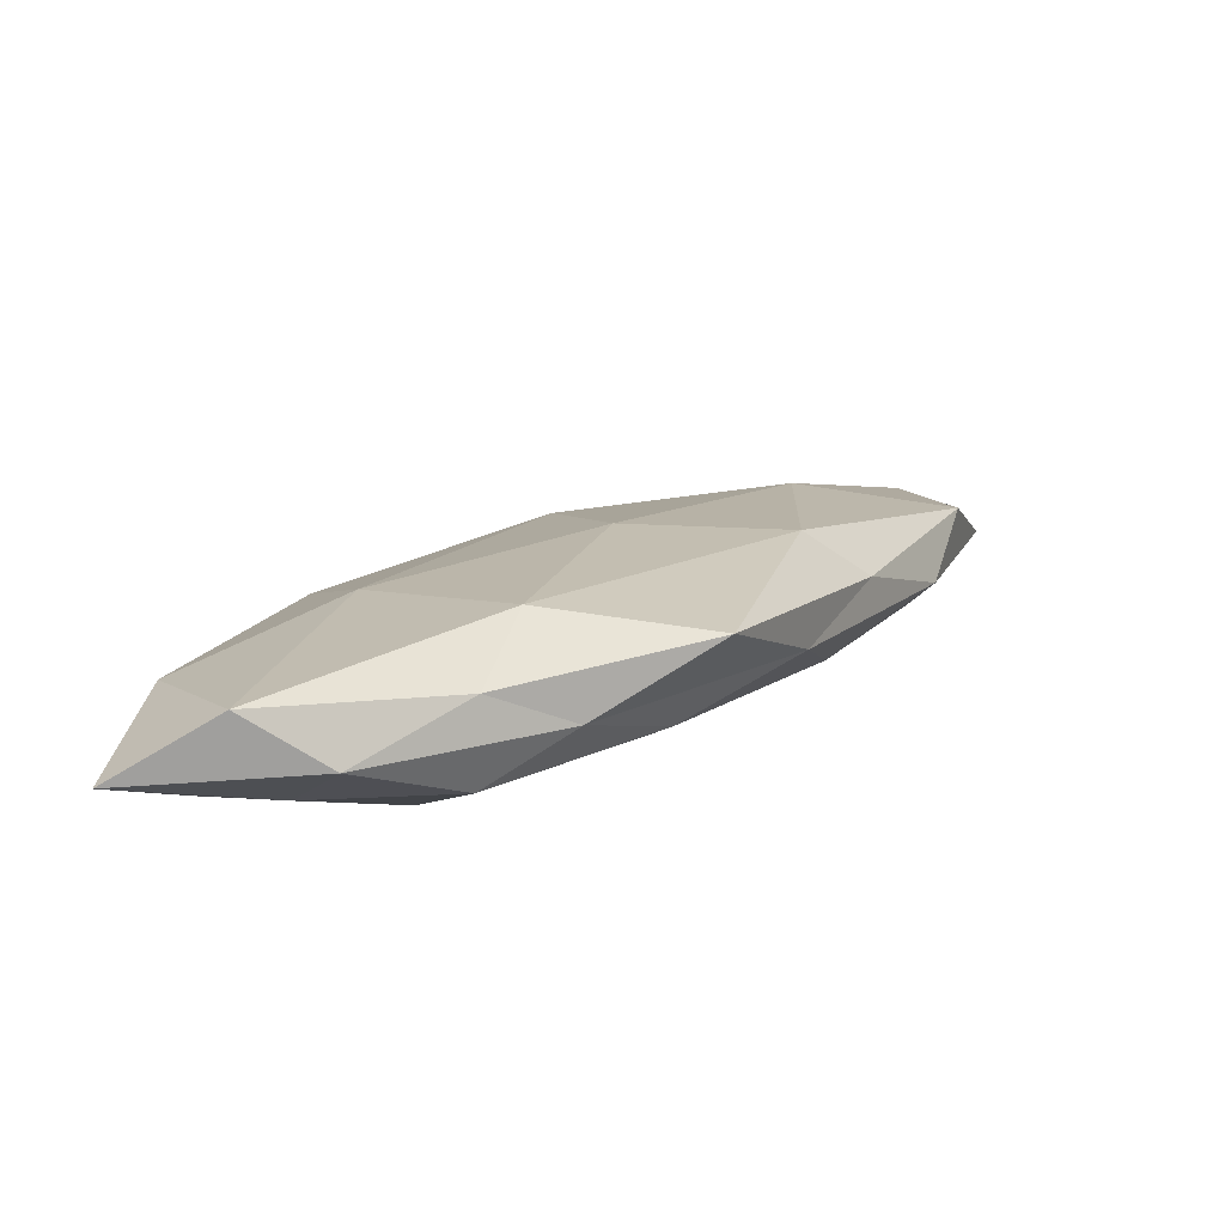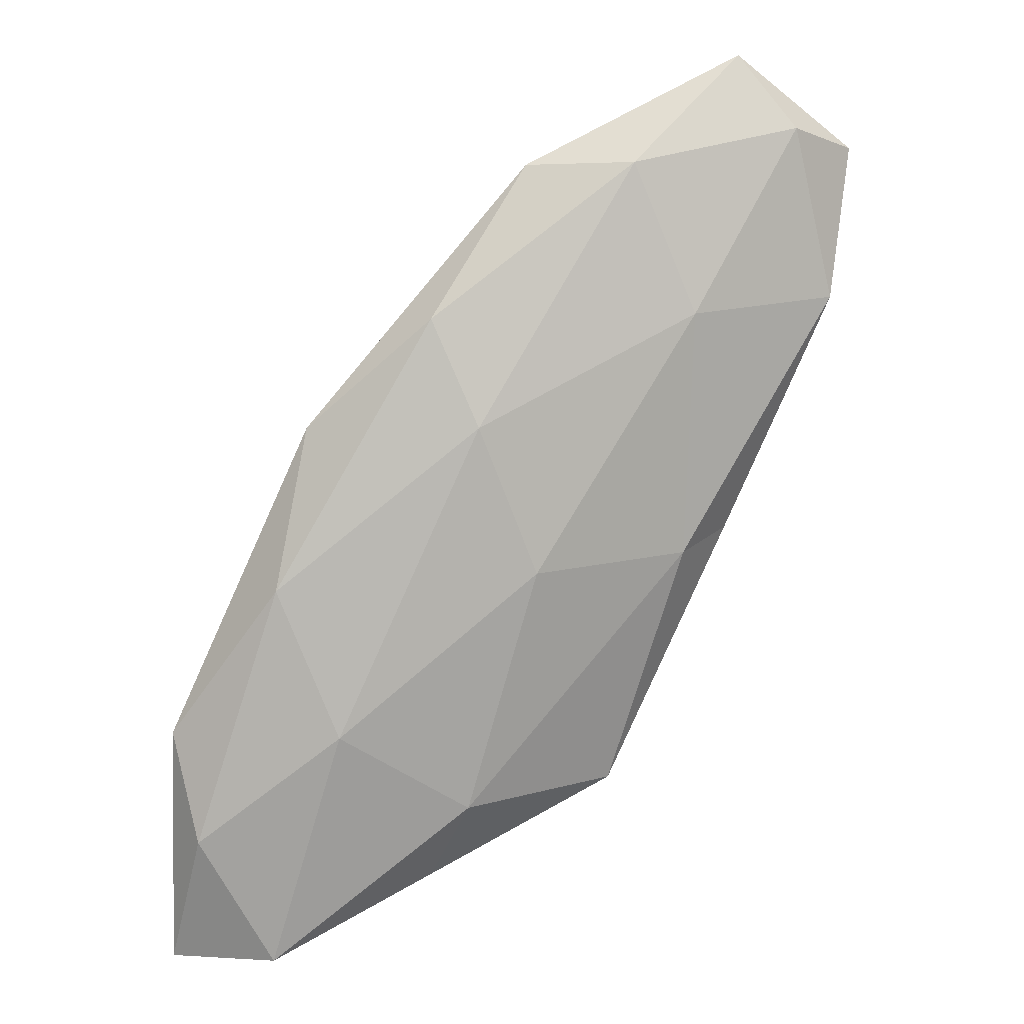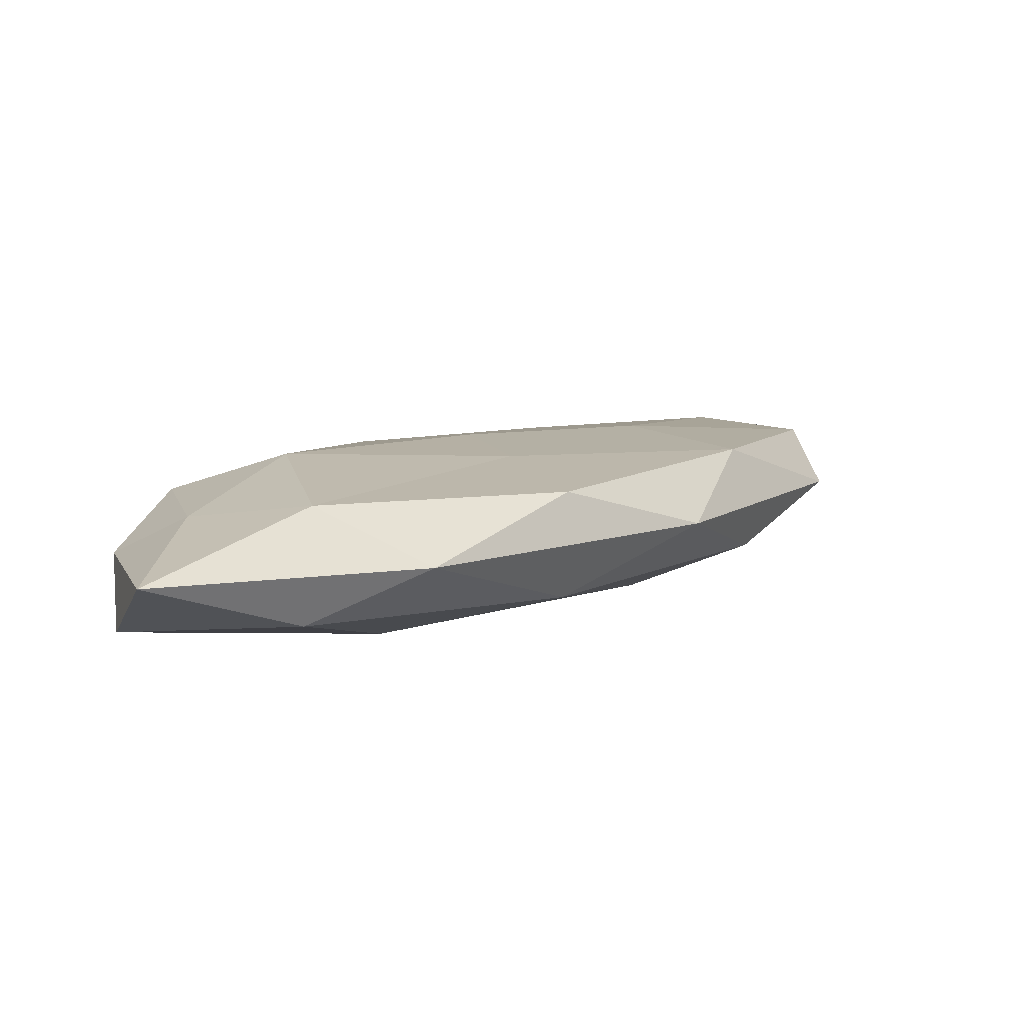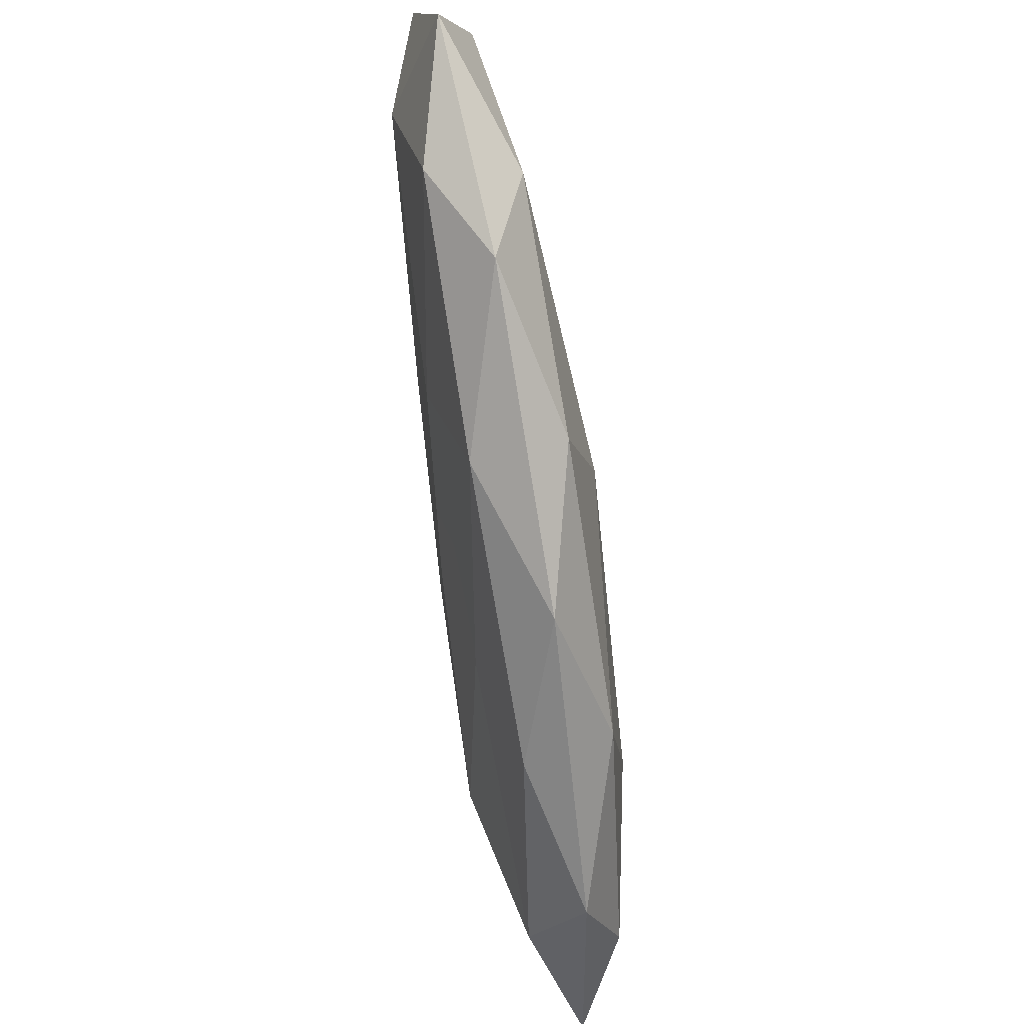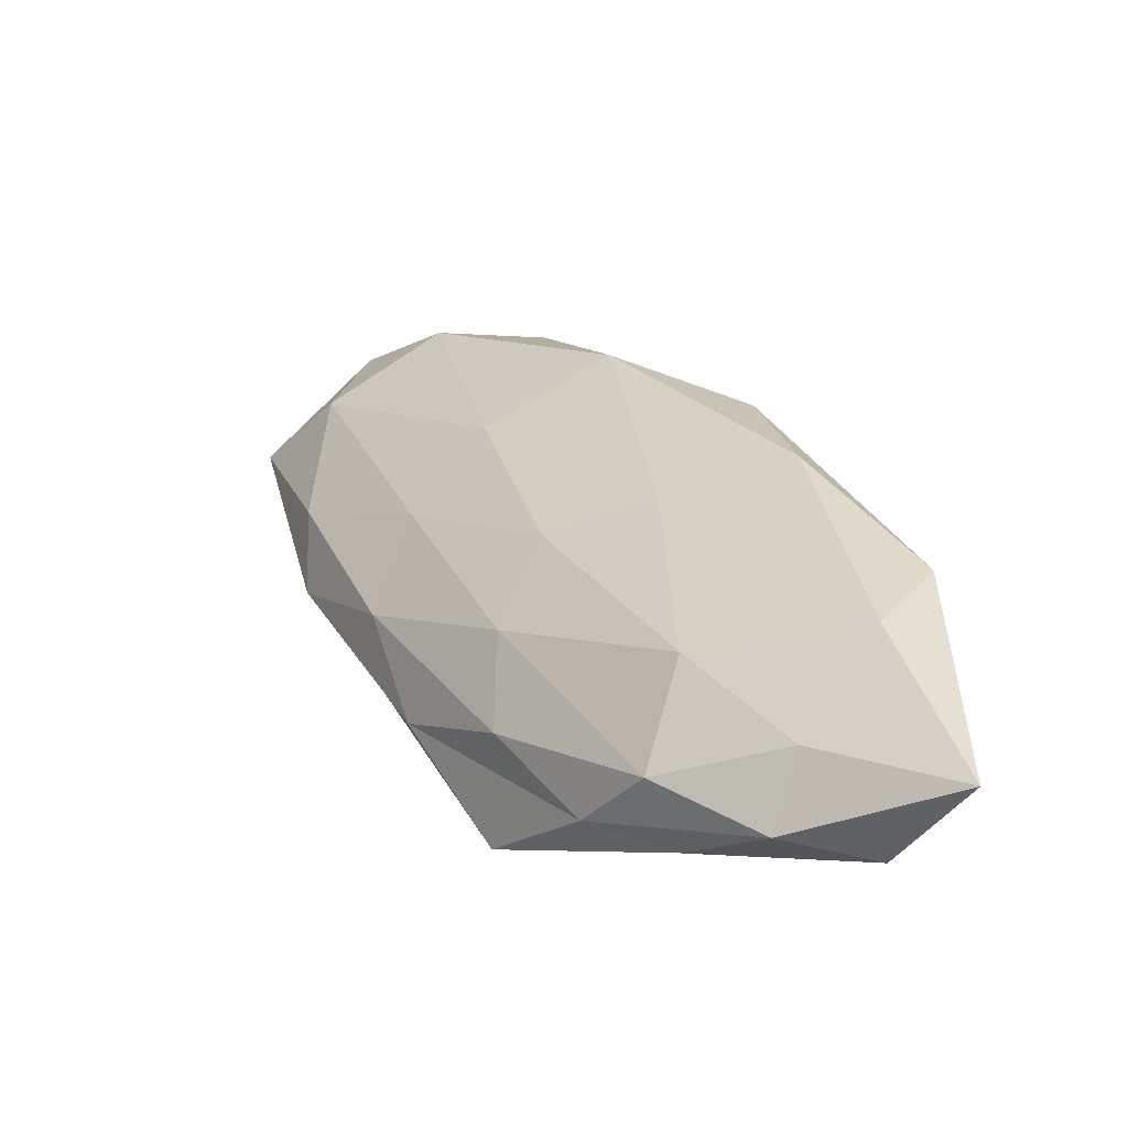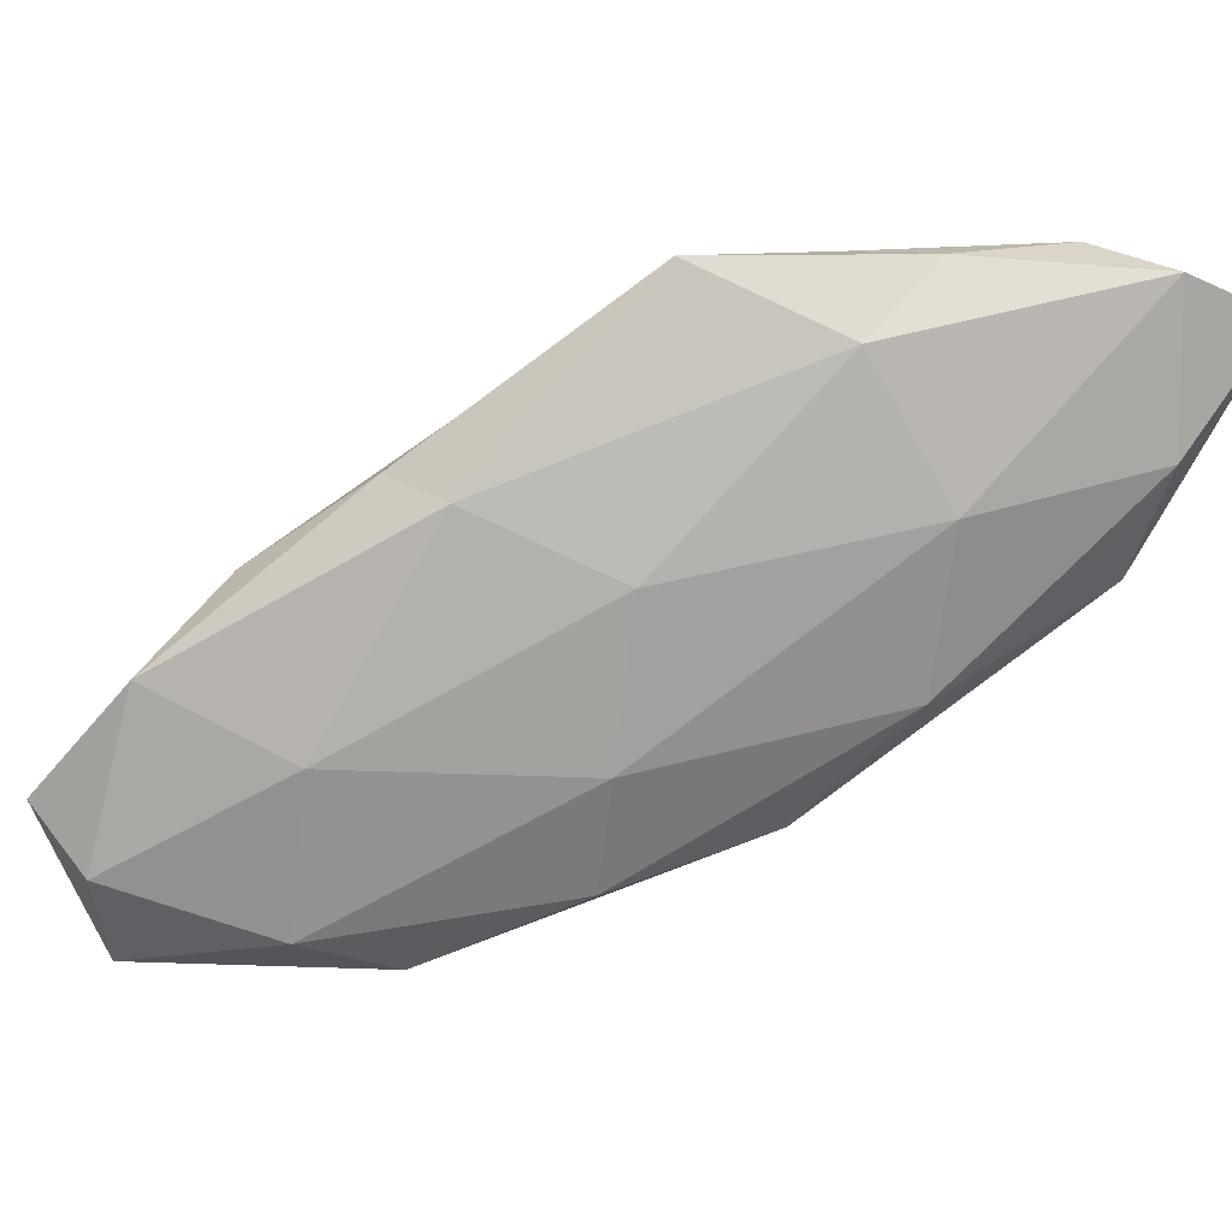
<metadata>
{"format":"obj","ext":"obj","renderer":"f3d","projection":"perspective","resolution":1024,"background":"white","views":[{"elev":-78.0,"azim":2.6,"up":"+Z"},{"elev":13.9,"azim":-14.0,"up":"+Z"},{"elev":7.9,"azim":-112.5,"up":"+Y"},{"elev":51.4,"azim":-104.1,"up":"+Z"},{"elev":-48.3,"azim":-150.7,"up":"+Z"},{"elev":-77.7,"azim":152.8,"up":"+Y"}]}
</metadata>
<code>
o Icosphere.003
v -76.45 18.05 128.3
v -78.65 18.52 120.3
v -71.37 18.52 128.6
v -79.61 19.99 117.5
v -85.08 19.53 115.2
v -71.12 18.52 136.5
v -78.24 18.52 133.1
v -82.89 18.52 123.1
v -82.75 21.25 115.7
v -69.46 19.96 129
v -73.56 19.53 120.6
v -71.49 21.07 125.2
v -67.38 19.77 142.2
v -66.11 19.54 136.7
v -64.96 21.16 141.4
v -79.49 19.77 136.4
v -72.9 19.53 141.2
v -76.05 21.16 141.1
v -87.41 19.77 119.5
v -84.68 19.53 127.9
v -87.98 21.16 122.8
v -77.29 21.17 118.7
v -67.24 21.08 133.2
v -68.92 21.16 144.5
v -83.32 21.16 132.8
v -88.23 21.16 115
v -75.13 22.17 122.1
v -79.91 22.51 118
v -75.75 23.14 125.1
v -67.79 22.22 135.7
v -70.77 22.29 129.1
v -72.39 22.97 132.2
v -72.72 22.56 141.9
v -68.56 22.67 140.5
v -75.11 23.2 134.5
v -85.1 22.56 127.9
v -79.34 22.8 136
v -80.94 23.11 127.9
v -84.15 22.3 117.3
v -86.87 22.8 119.9
v -81.59 23.55 120.8
v -77.31 23.39 128
f 1 2 3
f 4 2 5
f 1 3 6
f 1 6 7
f 1 7 8
f 4 5 9
f 10 11 12
f 13 14 15
f 16 17 18
f 19 20 21
f 4 9 22
f 10 12 23
f 13 15 24
f 16 18 25
f 19 21 26
f 27 28 29
f 30 31 32
f 33 34 35
f 36 37 38
f 39 40 41
f 41 38 42
f 41 40 38
f 40 36 38
f 38 35 42
f 38 37 35
f 37 33 35
f 35 32 42
f 35 34 32
f 34 30 32
f 32 29 42
f 32 31 29
f 31 27 29
f 29 41 42
f 29 28 41
f 28 39 41
f 26 40 39
f 26 21 40
f 21 36 40
f 25 37 36
f 25 18 37
f 18 33 37
f 24 34 33
f 24 15 34
f 15 30 34
f 23 31 30
f 23 12 31
f 12 27 31
f 22 28 27
f 22 9 28
f 9 39 28
f 21 25 36
f 21 20 25
f 20 16 25
f 18 24 33
f 18 17 24
f 17 13 24
f 15 23 30
f 15 14 23
f 14 10 23
f 12 22 27
f 12 11 22
f 11 4 22
f 9 26 39
f 9 5 26
f 5 19 26
f 8 20 19
f 8 7 20
f 7 16 20
f 7 17 16
f 7 6 17
f 6 13 17
f 6 14 13
f 6 3 14
f 3 10 14
f 5 8 19
f 5 2 8
f 2 1 8
f 3 11 10
f 3 2 11
f 2 4 11

</code>
